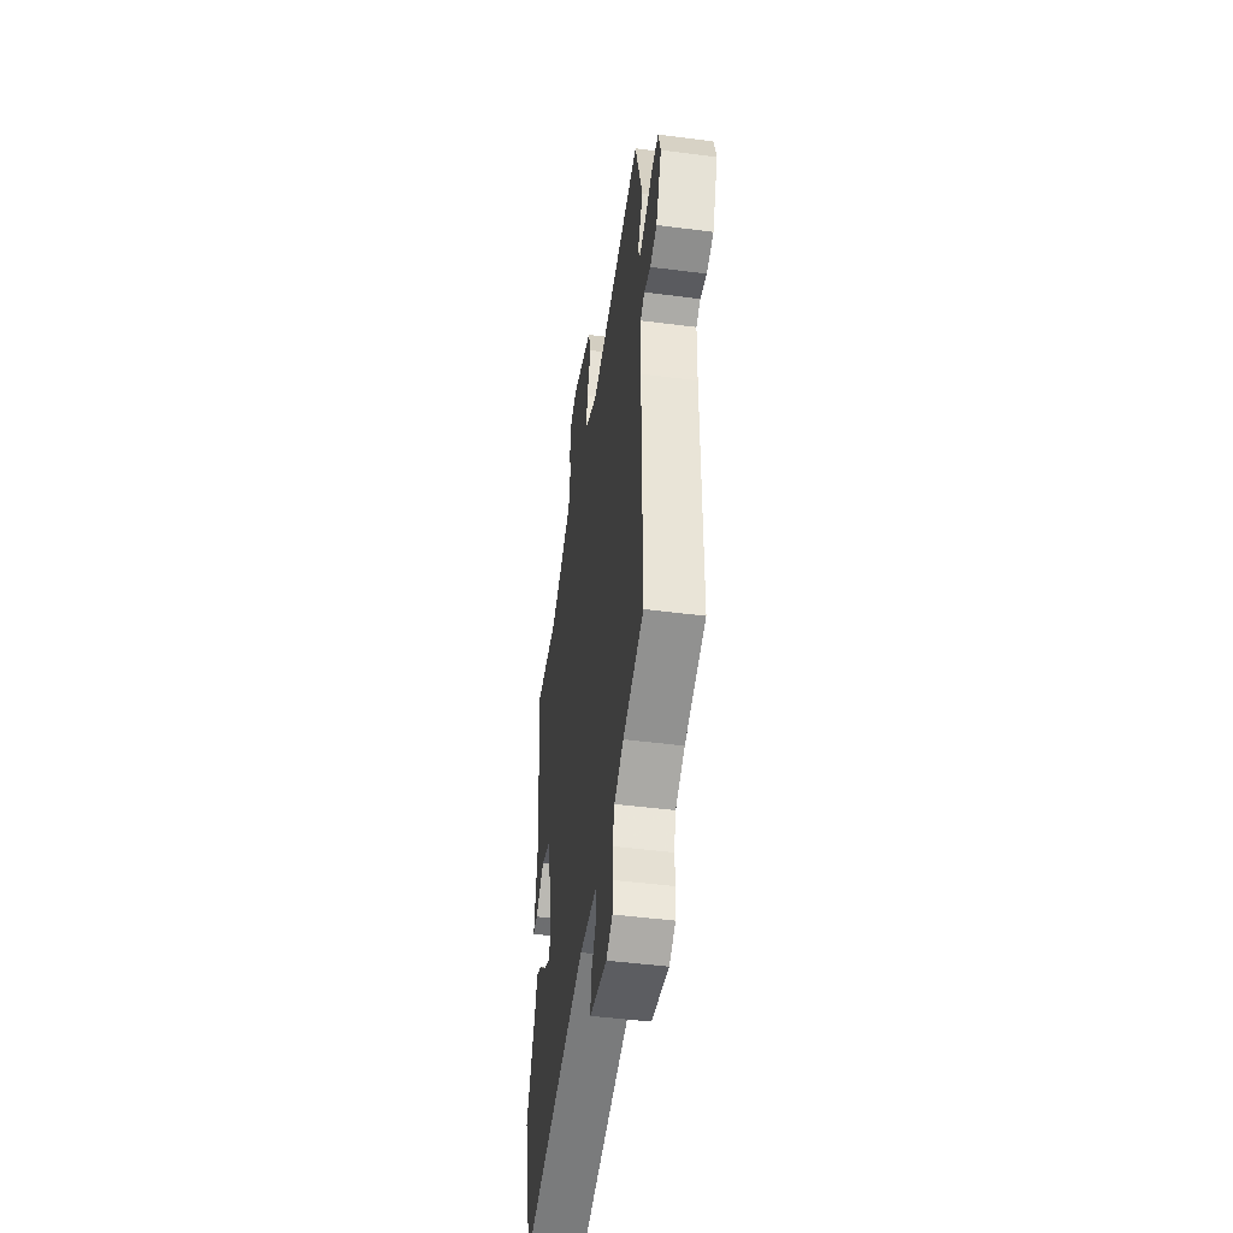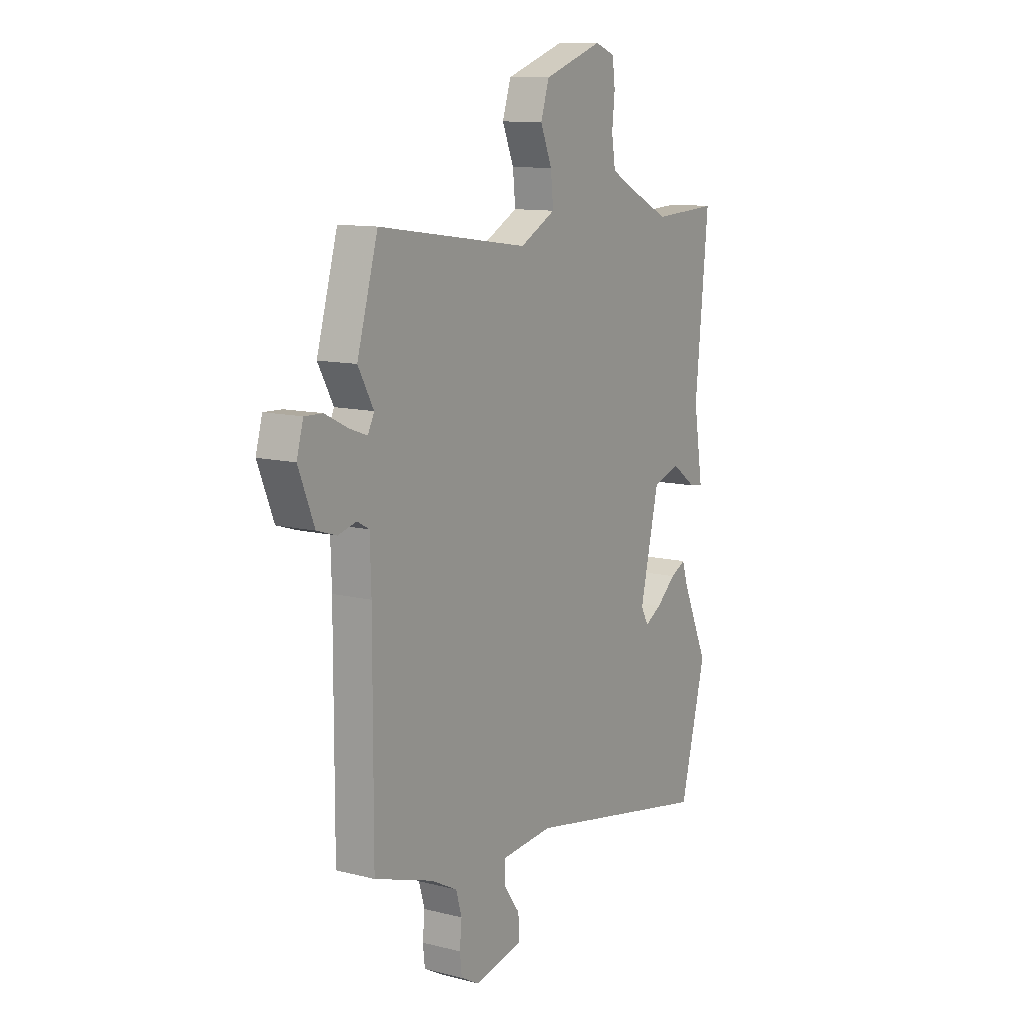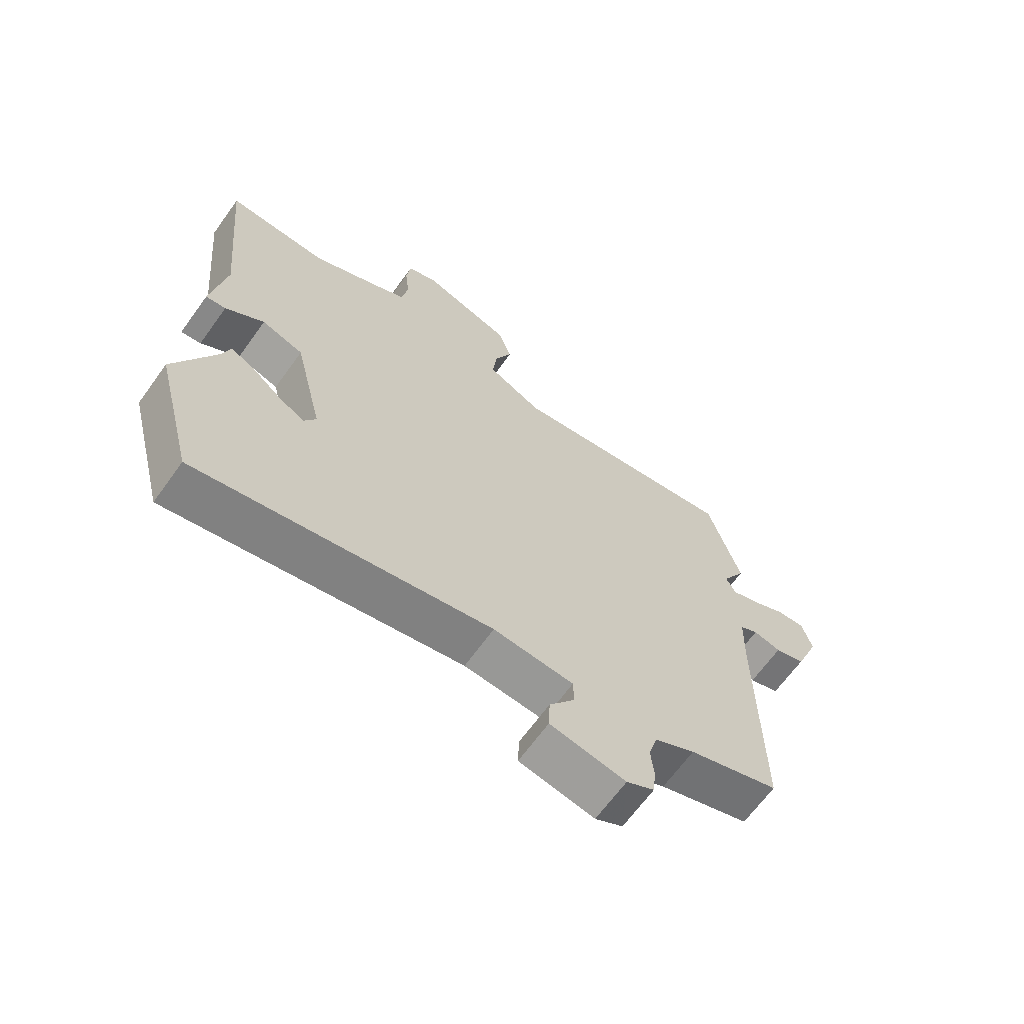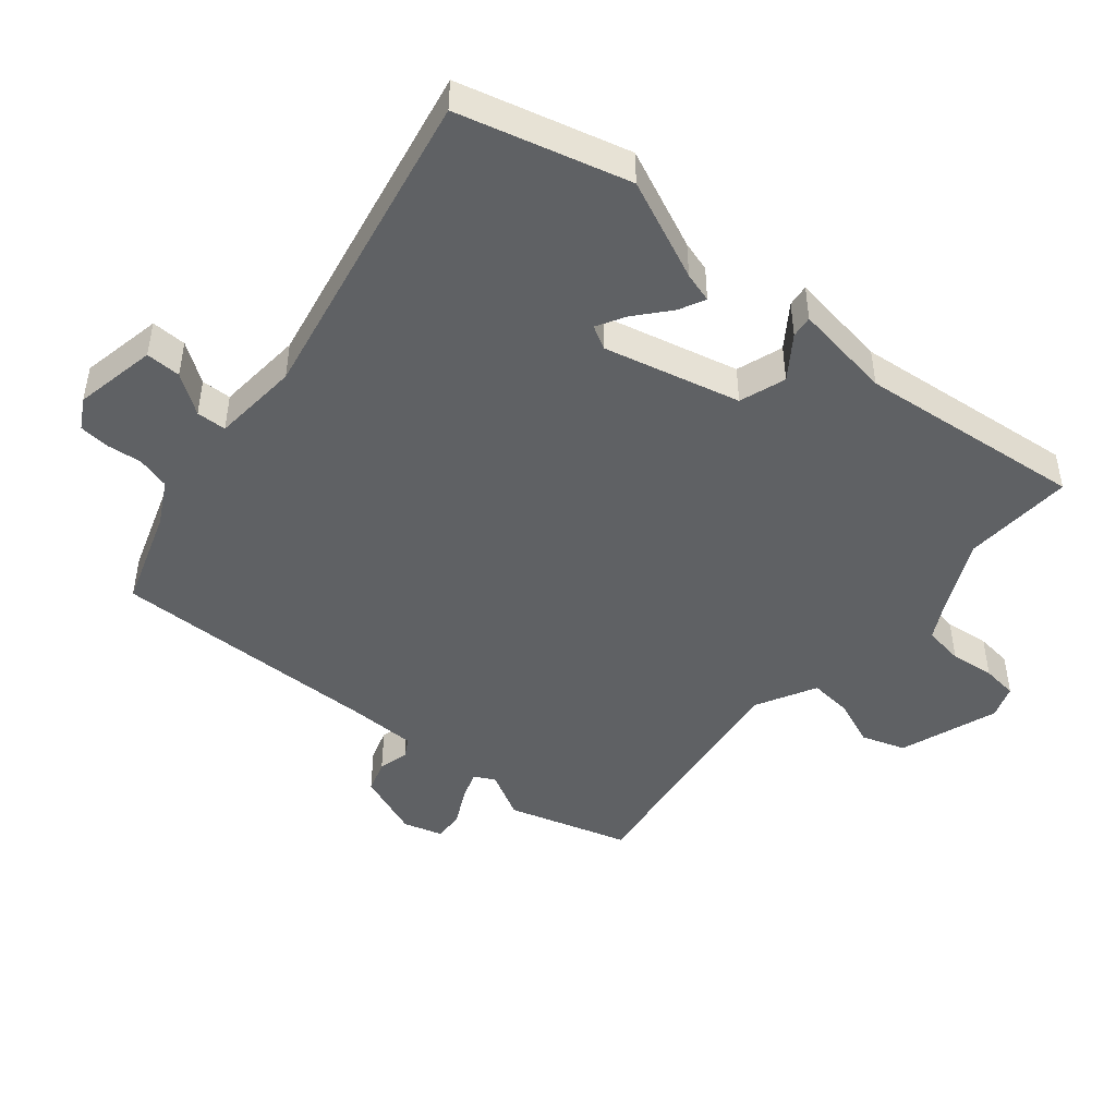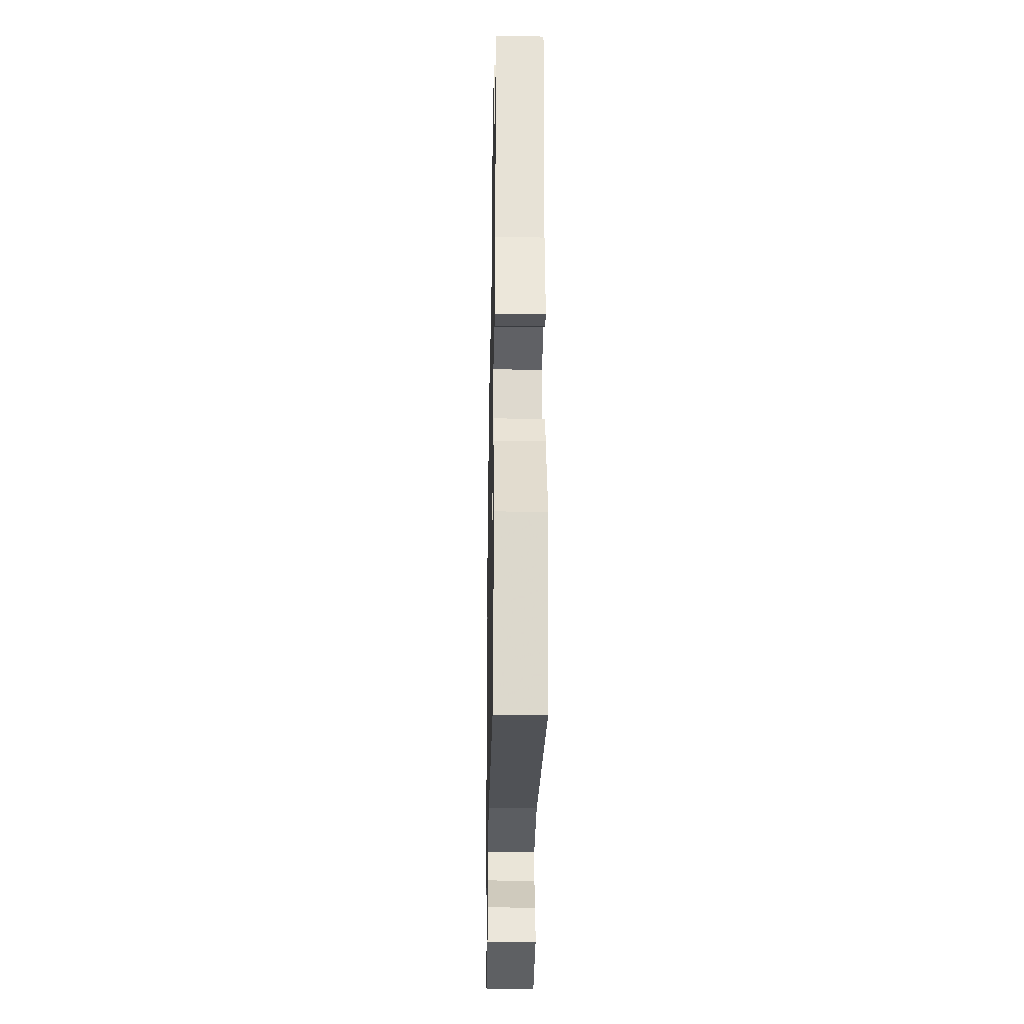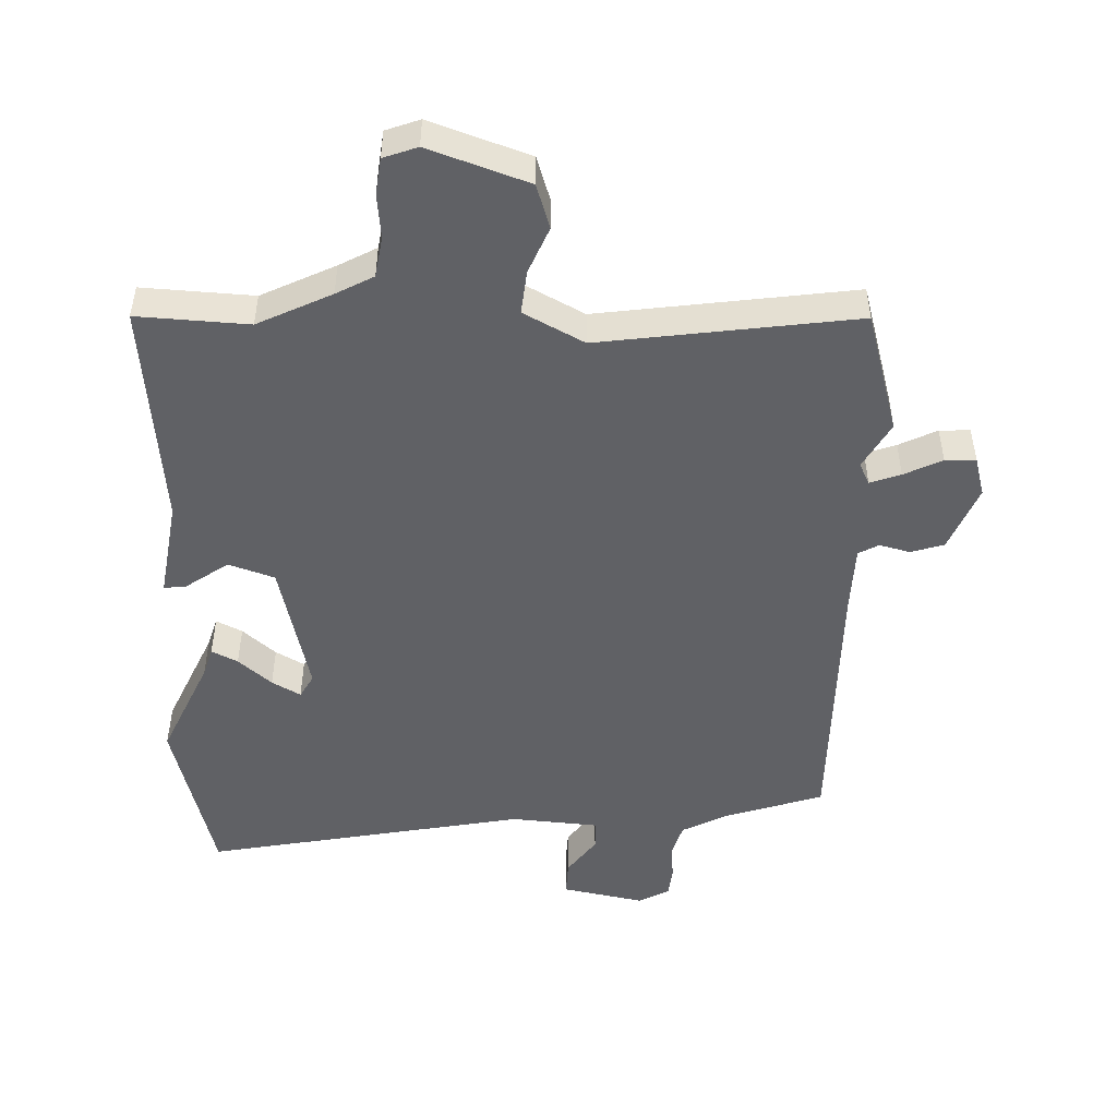
<metadata>
{"format":"obj","ext":"obj","renderer":"f3d","projection":"perspective","resolution":1024,"background":"white","views":[{"elev":-47.4,"azim":81.7,"up":"+Z"},{"elev":11.3,"azim":121.5,"up":"+Z"},{"elev":-66.3,"azim":-35.8,"up":"+Z"},{"elev":-45.9,"azim":-129.6,"up":"+Y"},{"elev":-31.5,"azim":-91.1,"up":"+Z"},{"elev":-49.2,"azim":-1.8,"up":"+Y"}]}
</metadata>
<code>
v -0.535 0.07 0.502
v -0.364 0.07 0.493
v -0.251 0.07 0.548
v -0.194 0.07 0.579
v -0.184 0.07 0.641
v -0.191 0.07 0.71
v -0.184 0.07 0.766
v -0.132 0.07 0.785
v 0.021 0.07 0.732
v 0.043 0.07 0.664
v 0.013 0.07 0.592
v 0.006 0.07 0.525
v 0.099 0.07 0.476
v 0.491 0.07 0.531
v 0.545 0.07 0.343
v 0.505 0.07 0.271
v 0.521 0.07 0.238
v 0.568 0.07 0.255
v 0.626 0.07 0.284
v 0.673 0.07 0.286
v 0.69 0.07 0.225
v 0.649 0.07 0.123
v 0.598 0.07 0.107
v 0.551 0.07 0.119
v 0.52 0.07 0.102
v 0.517 0.07 -0.002
v 0.518 0.07 -0.425
v 0.365 0.07 -0.476
v 0.297 0.07 -0.512
v 0.282 0.07 -0.563
v 0.287 0.07 -0.618
v 0.282 0.07 -0.664
v 0.235 0.07 -0.69
v 0.108 0.07 -0.665
v 0.11 0.07 -0.611
v 0.153 0.07 -0.551
v 0.152 0.07 -0.505
v 0.017 0.07 -0.494
v -0.477 0.07 -0.589
v -0.544 0.07 -0.33
v -0.475 0.07 -0.176
v -0.461 0.07 -0.13
v -0.421 0.07 -0.15
v -0.37 0.07 -0.194
v -0.326 0.07 -0.219
v -0.306 0.07 -0.183
v -0.355 0.07 0.026
v -0.426 0.07 0.05
v -0.491 0.07 0.004
v -0.525 0.07 0
v -0.501 0.07 0.152
v -0.535 0 0.502
v -0.364 0 0.493
v -0.251 0 0.548
v -0.194 0 0.579
v -0.184 0 0.641
v -0.191 0 0.71
v -0.184 0 0.766
v -0.132 0 0.785
v 0.021 0 0.732
v 0.043 0 0.664
v 0.013 0 0.592
v 0.006 0 0.525
v 0.099 0 0.476
v 0.491 0 0.531
v 0.545 0 0.343
v 0.505 0 0.271
v 0.521 0 0.238
v 0.568 0 0.255
v 0.626 0 0.284
v 0.673 0 0.286
v 0.69 0 0.225
v 0.649 0 0.123
v 0.598 0 0.107
v 0.551 0 0.119
v 0.52 0 0.102
v 0.517 0 -0.002
v 0.518 0 -0.425
v 0.365 0 -0.476
v 0.297 0 -0.512
v 0.282 0 -0.563
v 0.287 0 -0.618
v 0.282 0 -0.664
v 0.235 0 -0.69
v 0.108 0 -0.665
v 0.11 0 -0.611
v 0.153 0 -0.551
v 0.152 0 -0.505
v 0.017 0 -0.494
v -0.477 0 -0.589
v -0.544 0 -0.33
v -0.475 0 -0.176
v -0.461 0 -0.13
v -0.421 0 -0.15
v -0.37 0 -0.194
v -0.326 0 -0.219
v -0.306 0 -0.183
v -0.355 0 0.026
v -0.426 0 0.05
v -0.491 0 0.004
v -0.525 0 0
v -0.501 0 0.152
f 48 49 50 51
f 47 48 51 1
f 41 42 43 44
f 41 44 45
f 38 39 40 41
f 37 38 41 45
f 33 34 35 36
f 33 36 37
f 30 31 32 33
f 29 30 33 37
f 28 29 37 45
f 26 27 28 45
f 21 22 23 24
f 21 24 25
f 18 19 20 21
f 17 18 21 25
f 16 17 25 26
f 13 14 15 16
f 8 9 10 11
f 8 11 12
f 5 6 7 8
f 4 5 8 12
f 3 4 12 13
f 47 1 2
f 46 47 2 3
f 26 45 46
f 16 26 46
f 3 13 16 46
f 102 101 100 99
f 52 102 99 98
f 95 94 93 92
f 96 95 92
f 92 91 90 89
f 96 92 89 88
f 87 86 85 84
f 88 87 84
f 84 83 82 81
f 88 84 81 80
f 96 88 80 79
f 96 79 78 77
f 75 74 73 72
f 76 75 72
f 72 71 70 69
f 76 72 69 68
f 77 76 68 67
f 67 66 65 64
f 62 61 60 59
f 63 62 59
f 59 58 57 56
f 63 59 56 55
f 64 63 55 54
f 53 52 98
f 54 53 98 97
f 97 96 77
f 97 77 67
f 97 67 64 54
f 1 52 53 2
f 2 53 54 3
f 3 54 55 4
f 4 55 56 5
f 5 56 57 6
f 6 57 58 7
f 7 58 59 8
f 8 59 60 9
f 9 60 61 10
f 10 61 62 11
f 11 62 63 12
f 12 63 64 13
f 13 64 65 14
f 14 65 66 15
f 15 66 67 16
f 16 67 68 17
f 17 68 69 18
f 18 69 70 19
f 19 70 71 20
f 20 71 72 21
f 21 72 73 22
f 22 73 74 23
f 23 74 75 24
f 24 75 76 25
f 25 76 77 26
f 26 77 78 27
f 27 78 79 28
f 28 79 80 29
f 29 80 81 30
f 30 81 82 31
f 31 82 83 32
f 32 83 84 33
f 33 84 85 34
f 34 85 86 35
f 35 86 87 36
f 36 87 88 37
f 37 88 89 38
f 38 89 90 39
f 39 90 91 40
f 40 91 92 41
f 41 92 93 42
f 42 93 94 43
f 43 94 95 44
f 44 95 96 45
f 45 96 97 46
f 46 97 98 47
f 47 98 99 48
f 48 99 100 49
f 49 100 101 50
f 50 101 102 51
f 51 102 52 1

</code>
